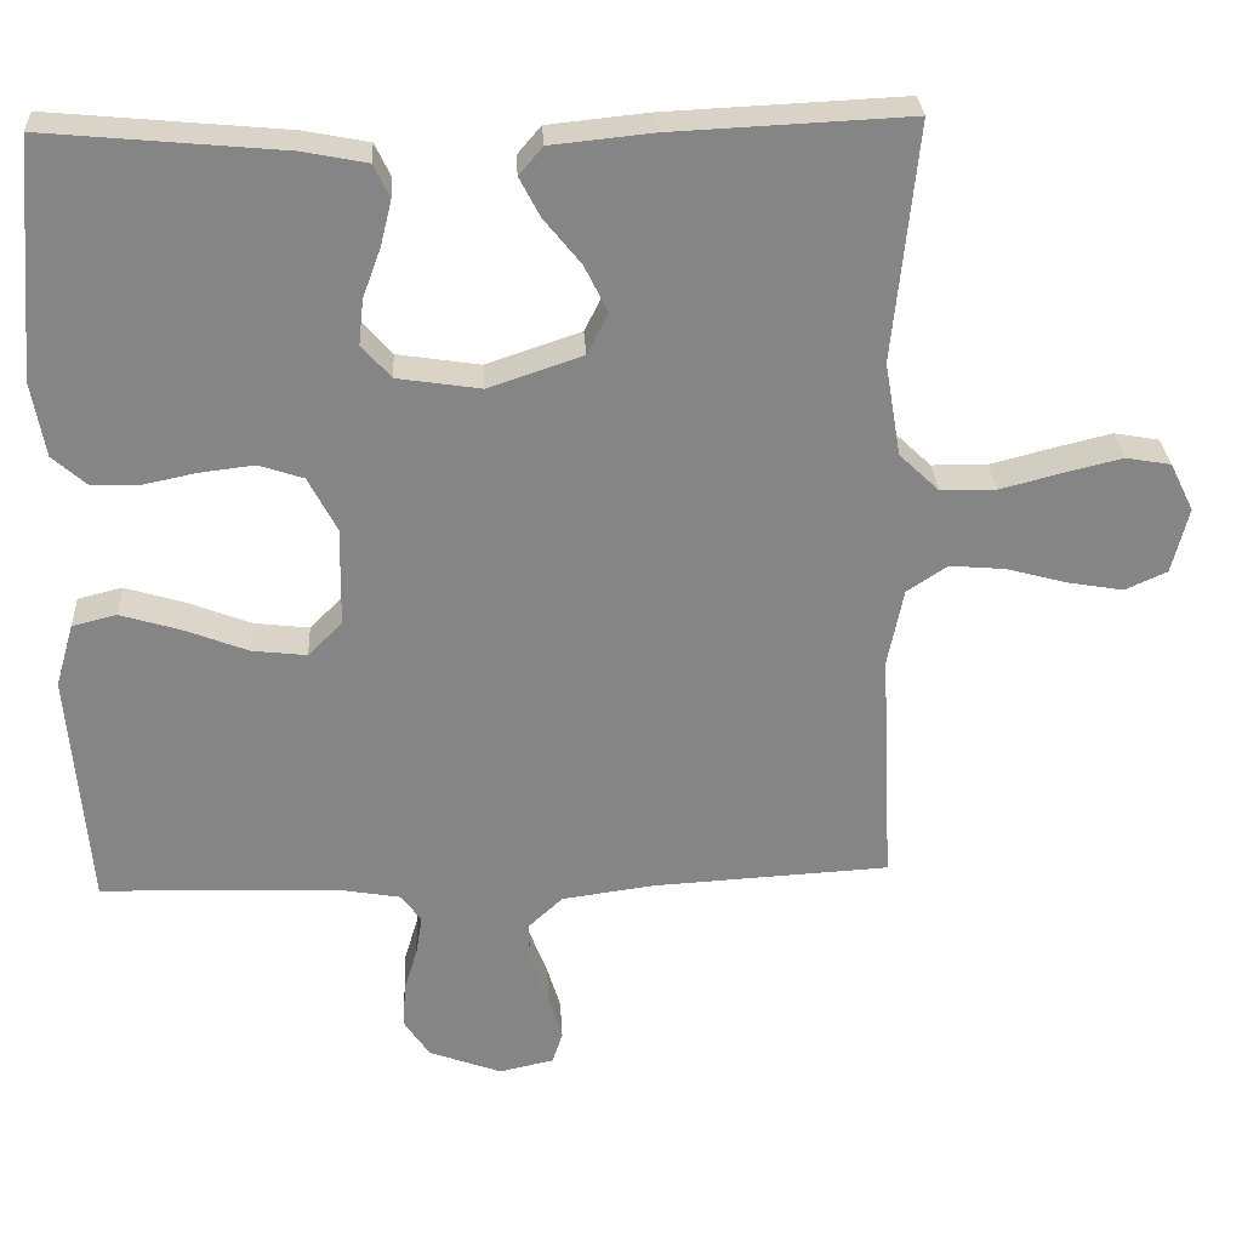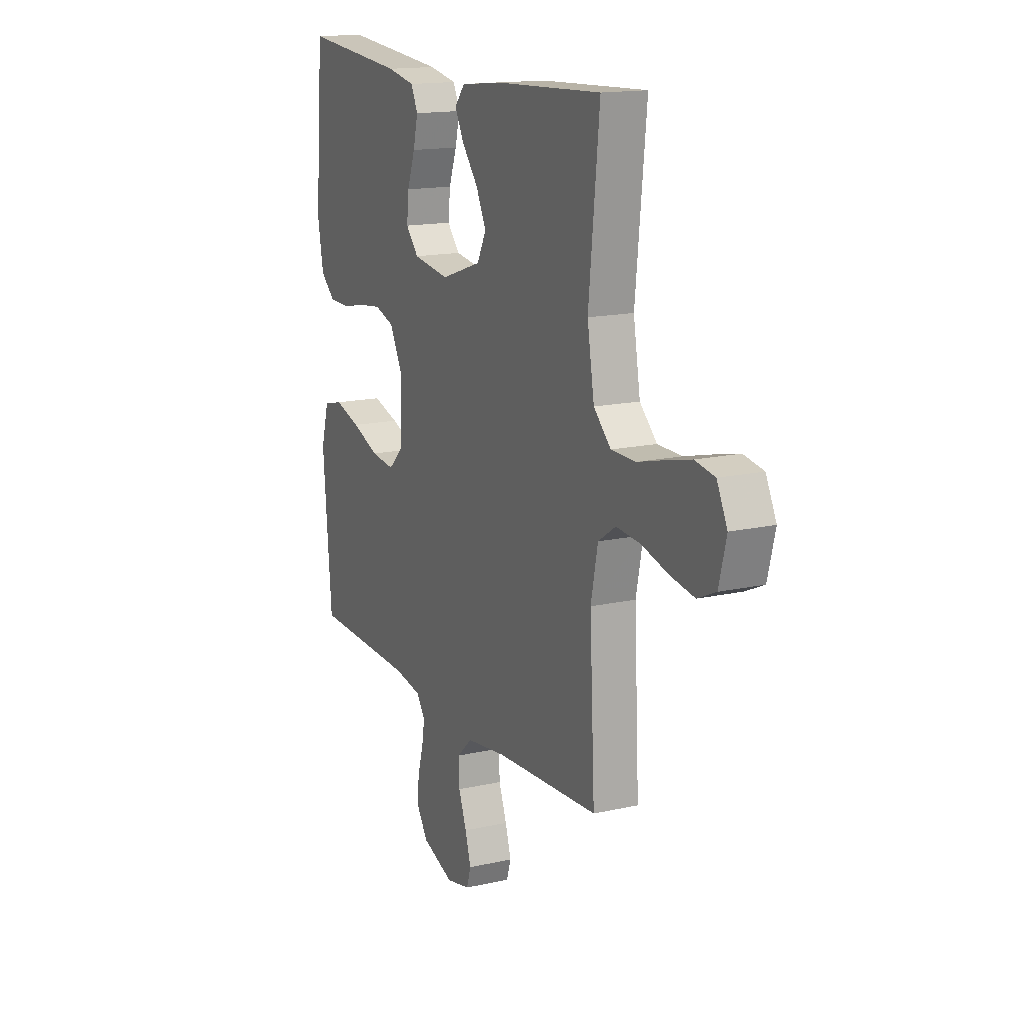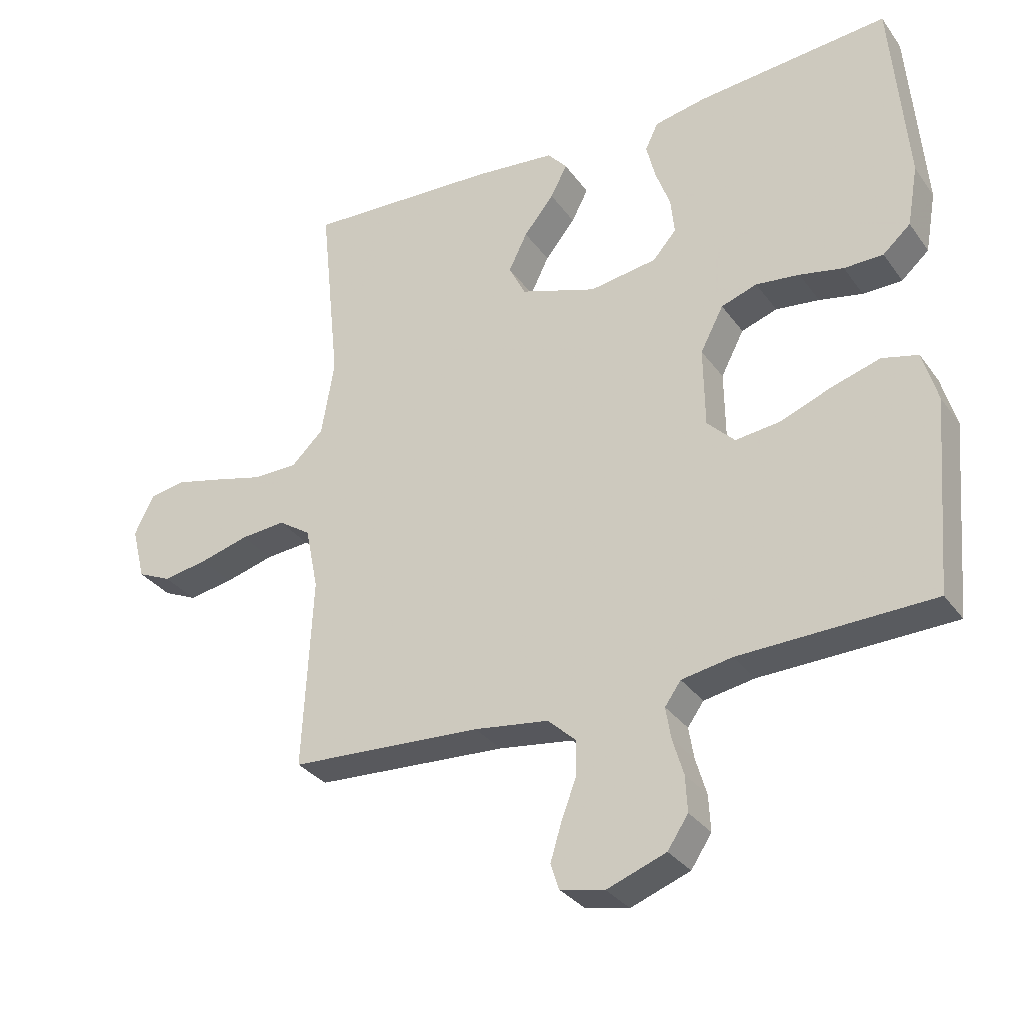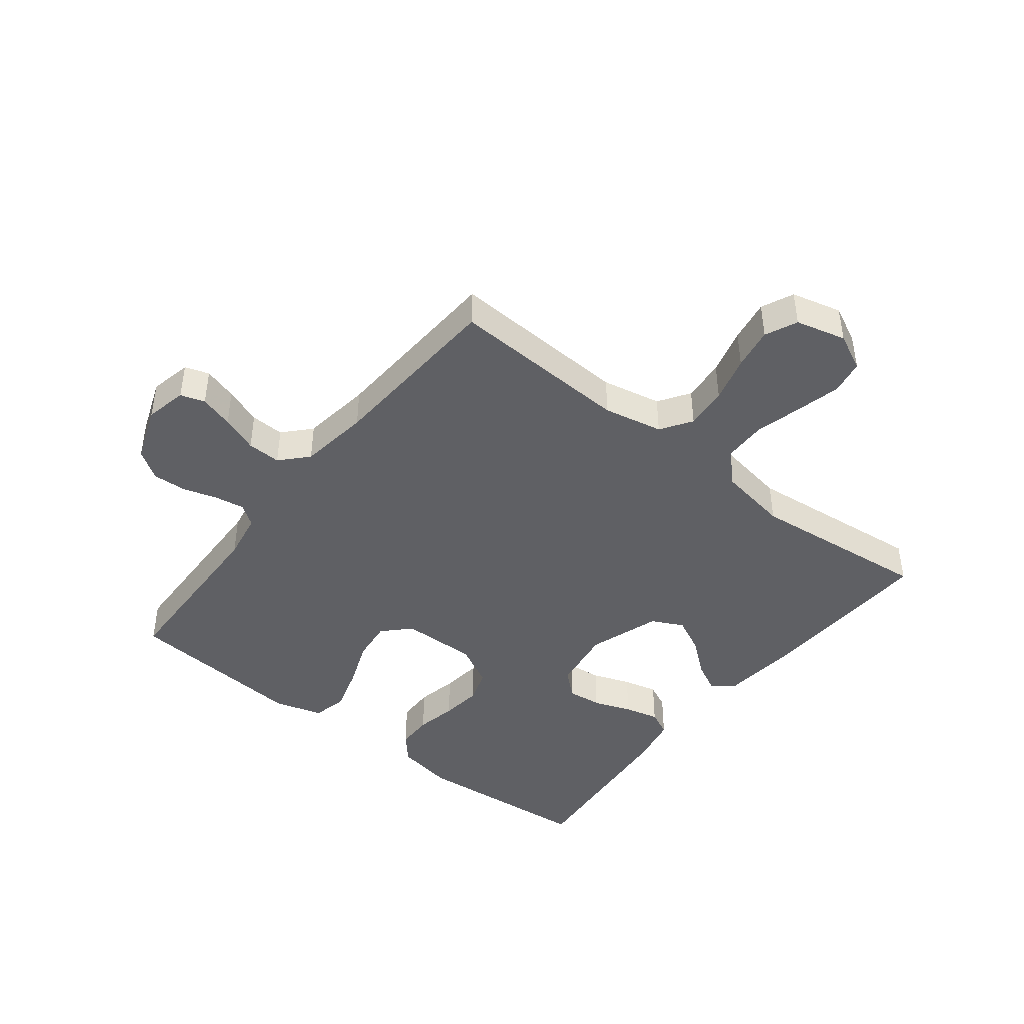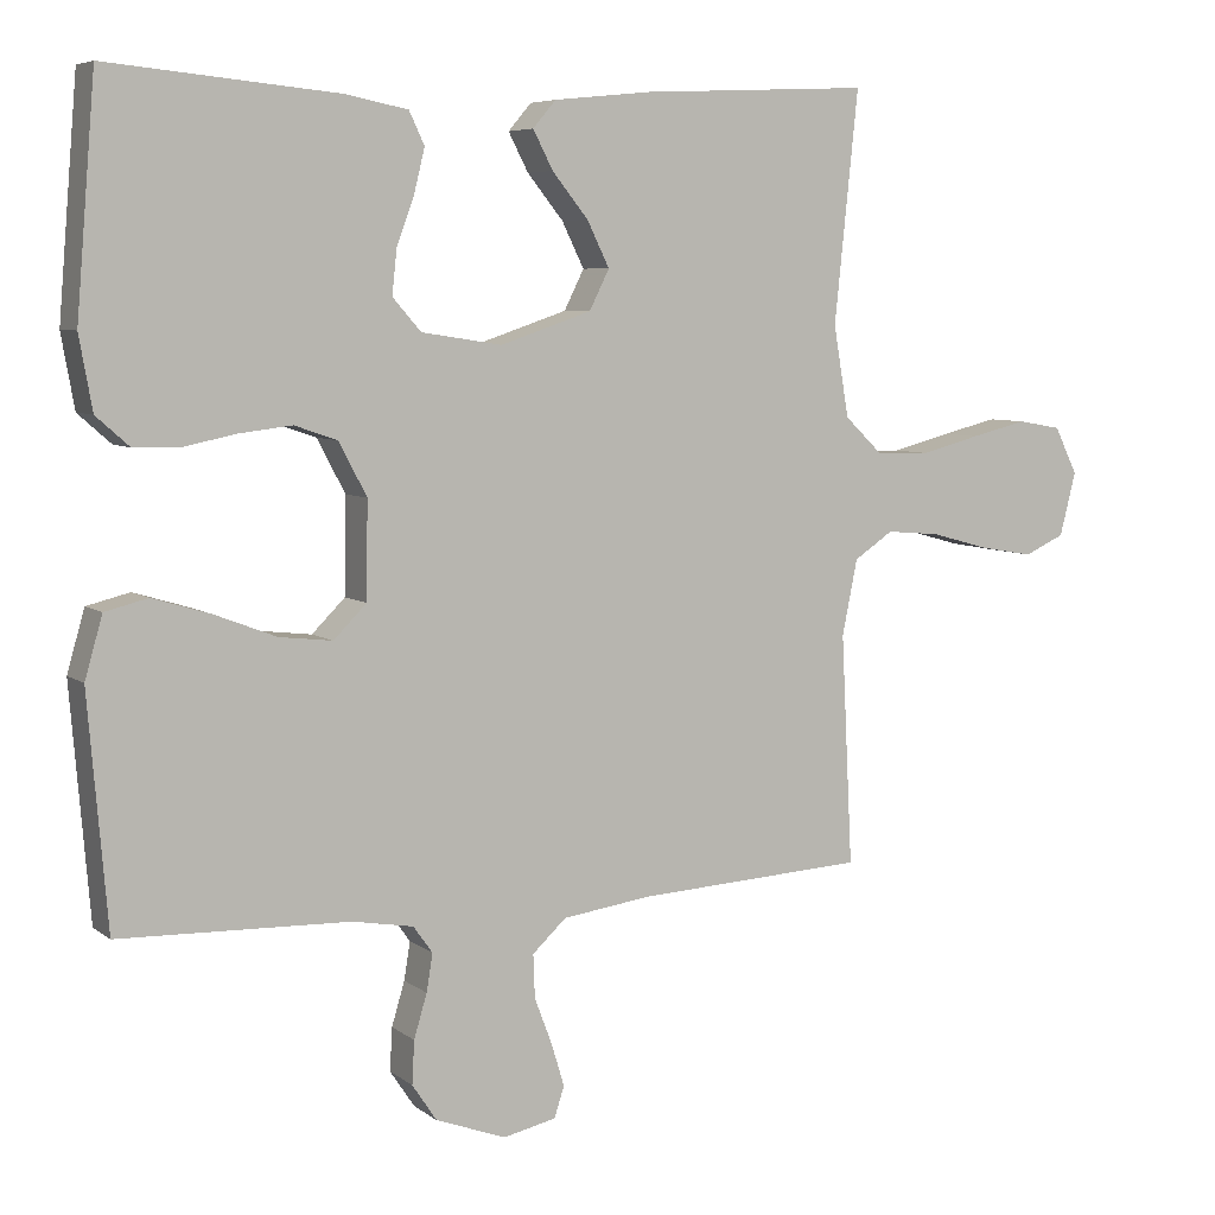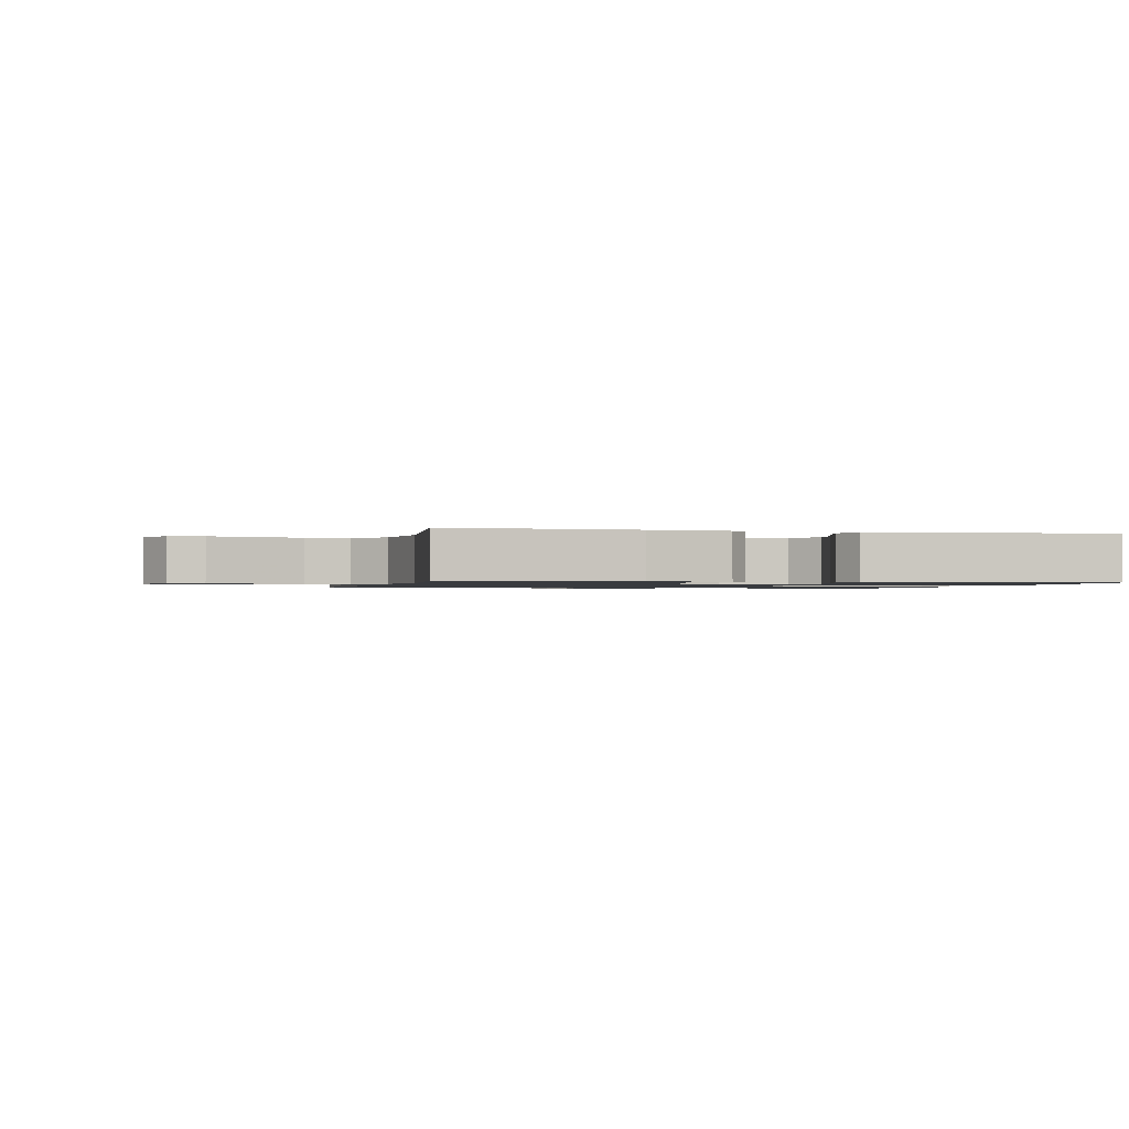
<metadata>
{"format":"obj","ext":"obj","renderer":"f3d","projection":"perspective","resolution":1024,"background":"white","views":[{"elev":28.4,"azim":176.9,"up":"+Z"},{"elev":15.5,"azim":-115.5,"up":"+Z"},{"elev":-31.8,"azim":29.7,"up":"+Z"},{"elev":-43.8,"azim":-128.1,"up":"+Y"},{"elev":6.3,"azim":153.1,"up":"+Z"},{"elev":-1.1,"azim":-13.5,"up":"+Y"}]}
</metadata>
<code>
v 0.5 0.07 0.5
v 0.525 0.07 0.2
v 0.508 0.07 0.105
v 0.465 0.07 0.067
v 0.404 0.07 0.066
v 0.336 0.07 0.08
v 0.268 0.07 0.088
v 0.212 0.07 0.069
v 0.176 0.07 0
v 0.178 0.07 -0.125
v 0.221 0.07 -0.168
v 0.29 0.07 -0.16
v 0.37 0.07 -0.129
v 0.446 0.07 -0.106
v 0.502 0.07 -0.12
v 0.525 0.07 -0.2
v 0.5 0.07 -0.5
v 0.2 0.07 -0.509
v 0.121 0.07 -0.523
v 0.096 0.07 -0.558
v 0.104 0.07 -0.607
v 0.121 0.07 -0.664
v 0.124 0.07 -0.72
v 0.092 0.07 -0.768
v 0 0.07 -0.802
v -0.069 0.07 -0.787
v -0.082 0.07 -0.747
v -0.065 0.07 -0.691
v -0.042 0.07 -0.63
v -0.04 0.07 -0.574
v -0.084 0.07 -0.533
v -0.2 0.07 -0.517
v -0.5 0.07 -0.5
v -0.485 0.07 -0.2
v -0.505 0.07 -0.102
v -0.556 0.07 -0.068
v -0.626 0.07 -0.074
v -0.703 0.07 -0.095
v -0.773 0.07 -0.107
v -0.826 0.07 -0.083
v -0.847 0.07 0
v -0.817 0.07 0.061
v -0.76 0.07 0.071
v -0.686 0.07 0.053
v -0.609 0.07 0.033
v -0.539 0.07 0.034
v -0.489 0.07 0.082
v -0.469 0.07 0.2
v -0.5 0.07 0.5
v -0.2 0.07 0.486
v -0.073 0.07 0.473
v -0.043 0.07 0.438
v -0.069 0.07 0.388
v -0.116 0.07 0.33
v -0.145 0.07 0.271
v -0.119 0.07 0.219
v 0 0.07 0.179
v 0.105 0.07 0.195
v 0.142 0.07 0.237
v 0.136 0.07 0.294
v 0.113 0.07 0.357
v 0.099 0.07 0.414
v 0.119 0.07 0.456
v 0.2 0.07 0.472
v 0.5 0 0.5
v 0.525 0 0.2
v 0.508 0 0.105
v 0.465 0 0.067
v 0.404 0 0.066
v 0.336 0 0.08
v 0.268 0 0.088
v 0.212 0 0.069
v 0.176 0 0
v 0.178 0 -0.125
v 0.221 0 -0.168
v 0.29 0 -0.16
v 0.37 0 -0.129
v 0.446 0 -0.106
v 0.502 0 -0.12
v 0.525 0 -0.2
v 0.5 0 -0.5
v 0.2 0 -0.509
v 0.121 0 -0.523
v 0.096 0 -0.558
v 0.104 0 -0.607
v 0.121 0 -0.664
v 0.124 0 -0.72
v 0.092 0 -0.768
v 0 0 -0.802
v -0.069 0 -0.787
v -0.082 0 -0.747
v -0.065 0 -0.691
v -0.042 0 -0.63
v -0.04 0 -0.574
v -0.084 0 -0.533
v -0.2 0 -0.517
v -0.5 0 -0.5
v -0.485 0 -0.2
v -0.505 0 -0.102
v -0.556 0 -0.068
v -0.626 0 -0.074
v -0.703 0 -0.095
v -0.773 0 -0.107
v -0.826 0 -0.083
v -0.847 0 0
v -0.817 0 0.061
v -0.76 0 0.071
v -0.686 0 0.053
v -0.609 0 0.033
v -0.539 0 0.034
v -0.489 0 0.082
v -0.469 0 0.2
v -0.5 0 0.5
v -0.2 0 0.486
v -0.073 0 0.473
v -0.043 0 0.438
v -0.069 0 0.388
v -0.116 0 0.33
v -0.145 0 0.271
v -0.119 0 0.219
v 0 0 0.179
v 0.105 0 0.195
v 0.142 0 0.237
v 0.136 0 0.294
v 0.113 0 0.357
v 0.099 0 0.414
v 0.119 0 0.456
v 0.2 0 0.472
f 4 5 6
f 3 4 6
f 2 3 6
f 1 2 6
f 64 1 6
f 63 64 6
f 62 63 6
f 61 62 6
f 60 61 6
f 59 60 6 7
f 58 59 7 8
f 57 58 8 9
f 56 57 9 10
f 52 53 54
f 51 52 54
f 50 51 54
f 49 50 54
f 48 49 54
f 47 48 54 55
f 46 47 55 56
f 43 44 45
f 42 43 45
f 41 42 45
f 40 41 45
f 39 40 45
f 38 39 45
f 37 38 45
f 36 37 45 46
f 46 56 10
f 36 46 10
f 35 36 10
f 32 33 34
f 35 10 11
f 34 35 11
f 32 34 11
f 31 32 11
f 27 28 29
f 26 27 29
f 25 26 29
f 24 25 29
f 23 24 29
f 22 23 29
f 21 22 29
f 20 21 29 30
f 31 11 12
f 30 31 12
f 20 30 12
f 19 20 12
f 16 17 18
f 16 18 19
f 15 16 19
f 14 15 19
f 13 14 19
f 12 13 19
f 70 69 68
f 70 68 67
f 70 67 66
f 70 66 65
f 70 65 128
f 70 128 127
f 70 127 126
f 70 126 125
f 70 125 124
f 71 70 124 123
f 72 71 123 122
f 73 72 122 121
f 74 73 121 120
f 118 117 116
f 118 116 115
f 118 115 114
f 118 114 113
f 118 113 112
f 119 118 112 111
f 120 119 111 110
f 109 108 107
f 109 107 106
f 109 106 105
f 109 105 104
f 109 104 103
f 109 103 102
f 109 102 101
f 110 109 101 100
f 74 120 110
f 74 110 100
f 74 100 99
f 98 97 96
f 75 74 99
f 75 99 98
f 75 98 96
f 75 96 95
f 93 92 91
f 93 91 90
f 93 90 89
f 93 89 88
f 93 88 87
f 93 87 86
f 93 86 85
f 94 93 85 84
f 76 75 95
f 76 95 94
f 76 94 84
f 76 84 83
f 82 81 80
f 83 82 80
f 83 80 79
f 83 79 78
f 83 78 77
f 83 77 76
f 1 65 66 2
f 2 66 67 3
f 3 67 68 4
f 4 68 69 5
f 5 69 70 6
f 6 70 71 7
f 7 71 72 8
f 8 72 73 9
f 9 73 74 10
f 10 74 75 11
f 11 75 76 12
f 12 76 77 13
f 13 77 78 14
f 14 78 79 15
f 15 79 80 16
f 16 80 81 17
f 17 81 82 18
f 18 82 83 19
f 19 83 84 20
f 20 84 85 21
f 21 85 86 22
f 22 86 87 23
f 23 87 88 24
f 24 88 89 25
f 25 89 90 26
f 26 90 91 27
f 27 91 92 28
f 28 92 93 29
f 29 93 94 30
f 30 94 95 31
f 31 95 96 32
f 32 96 97 33
f 33 97 98 34
f 34 98 99 35
f 35 99 100 36
f 36 100 101 37
f 37 101 102 38
f 38 102 103 39
f 39 103 104 40
f 40 104 105 41
f 41 105 106 42
f 42 106 107 43
f 43 107 108 44
f 44 108 109 45
f 45 109 110 46
f 46 110 111 47
f 47 111 112 48
f 48 112 113 49
f 49 113 114 50
f 50 114 115 51
f 51 115 116 52
f 52 116 117 53
f 53 117 118 54
f 54 118 119 55
f 55 119 120 56
f 56 120 121 57
f 57 121 122 58
f 58 122 123 59
f 59 123 124 60
f 60 124 125 61
f 61 125 126 62
f 62 126 127 63
f 63 127 128 64
f 64 128 65 1

</code>
